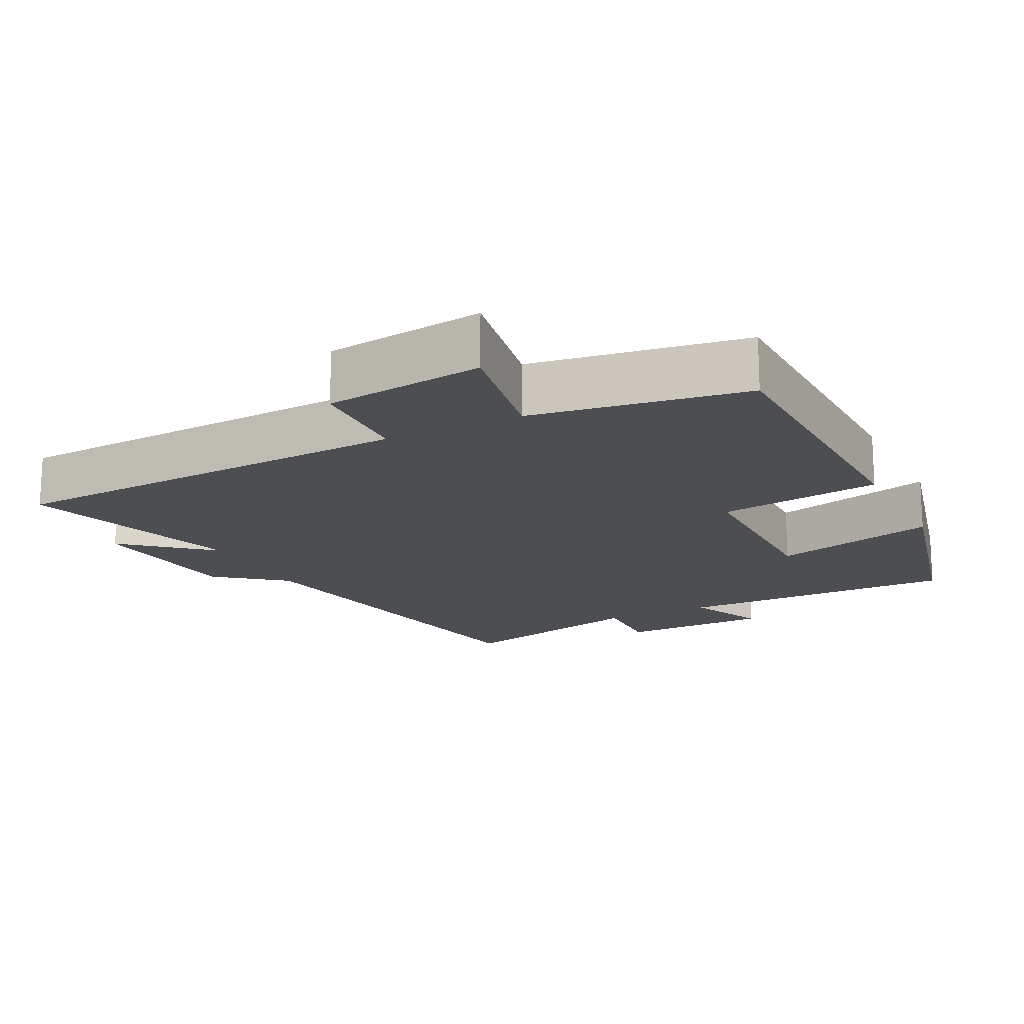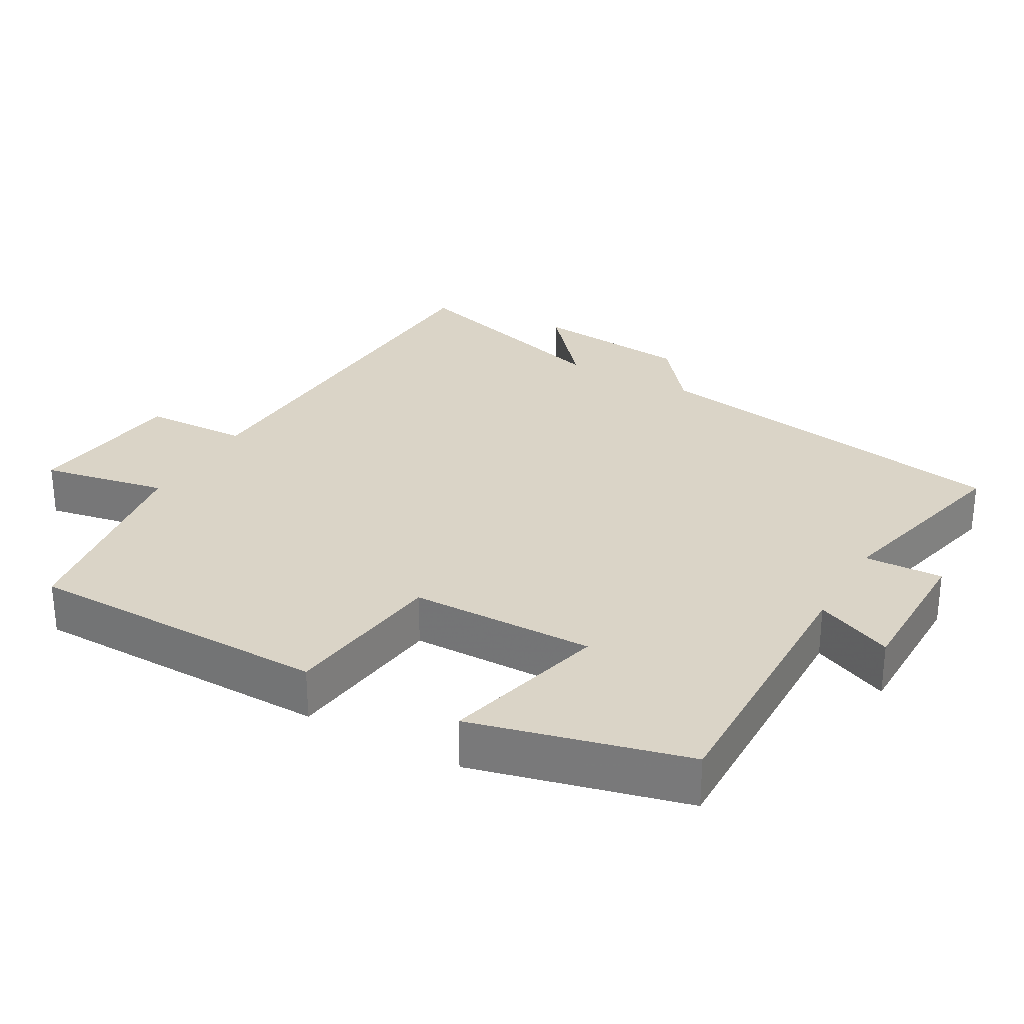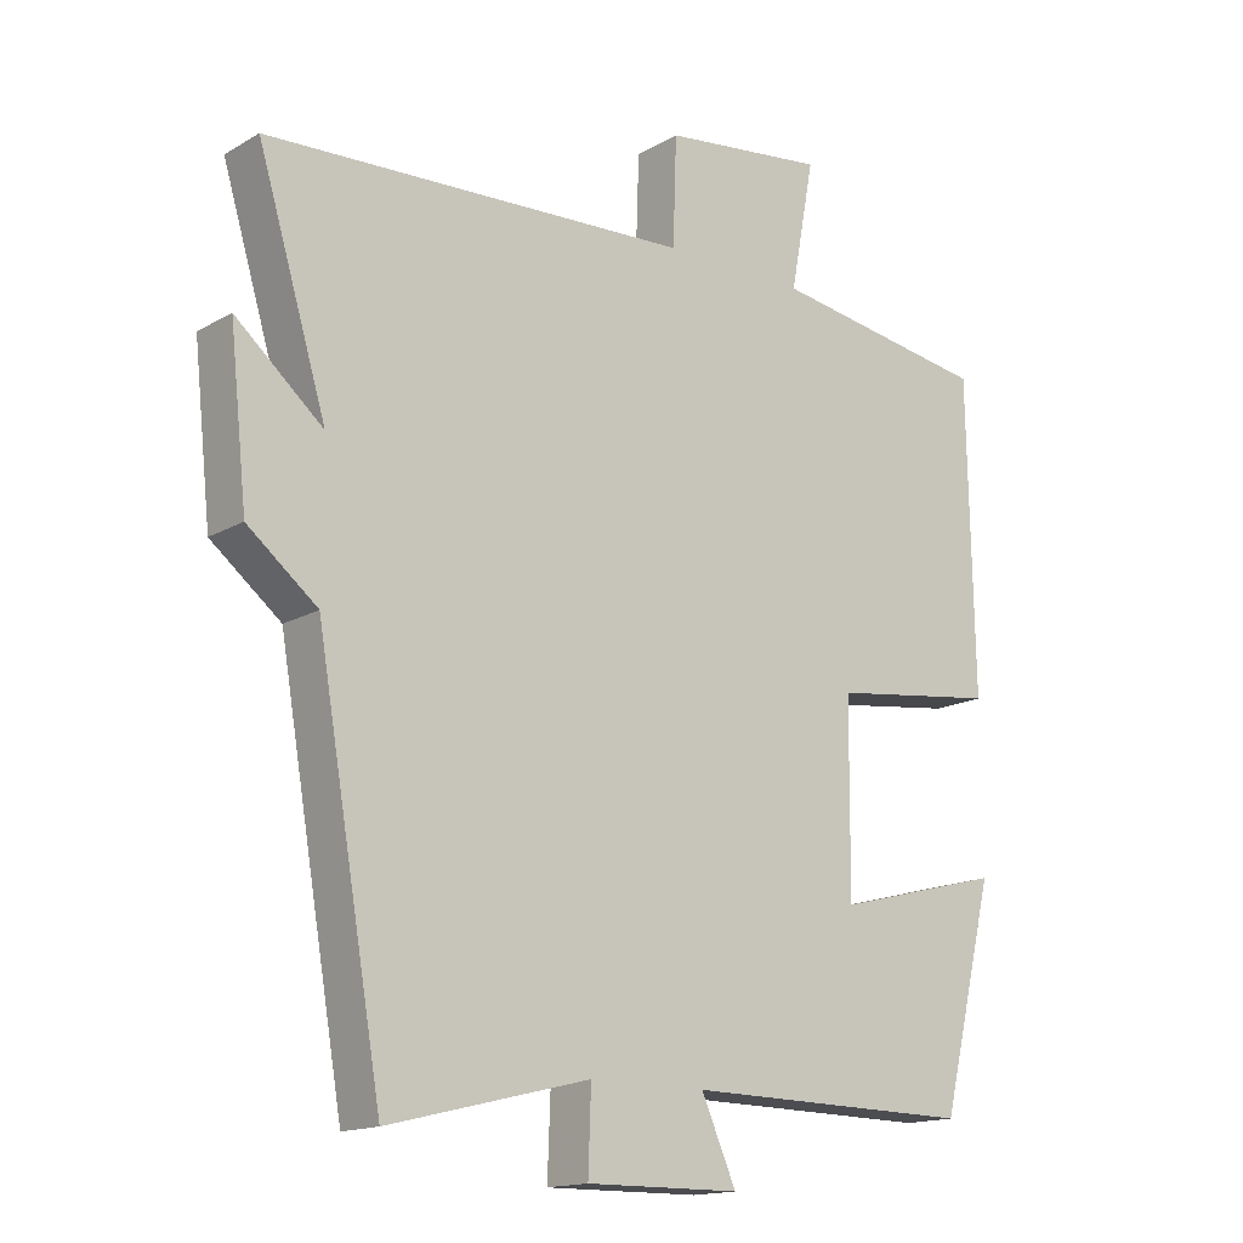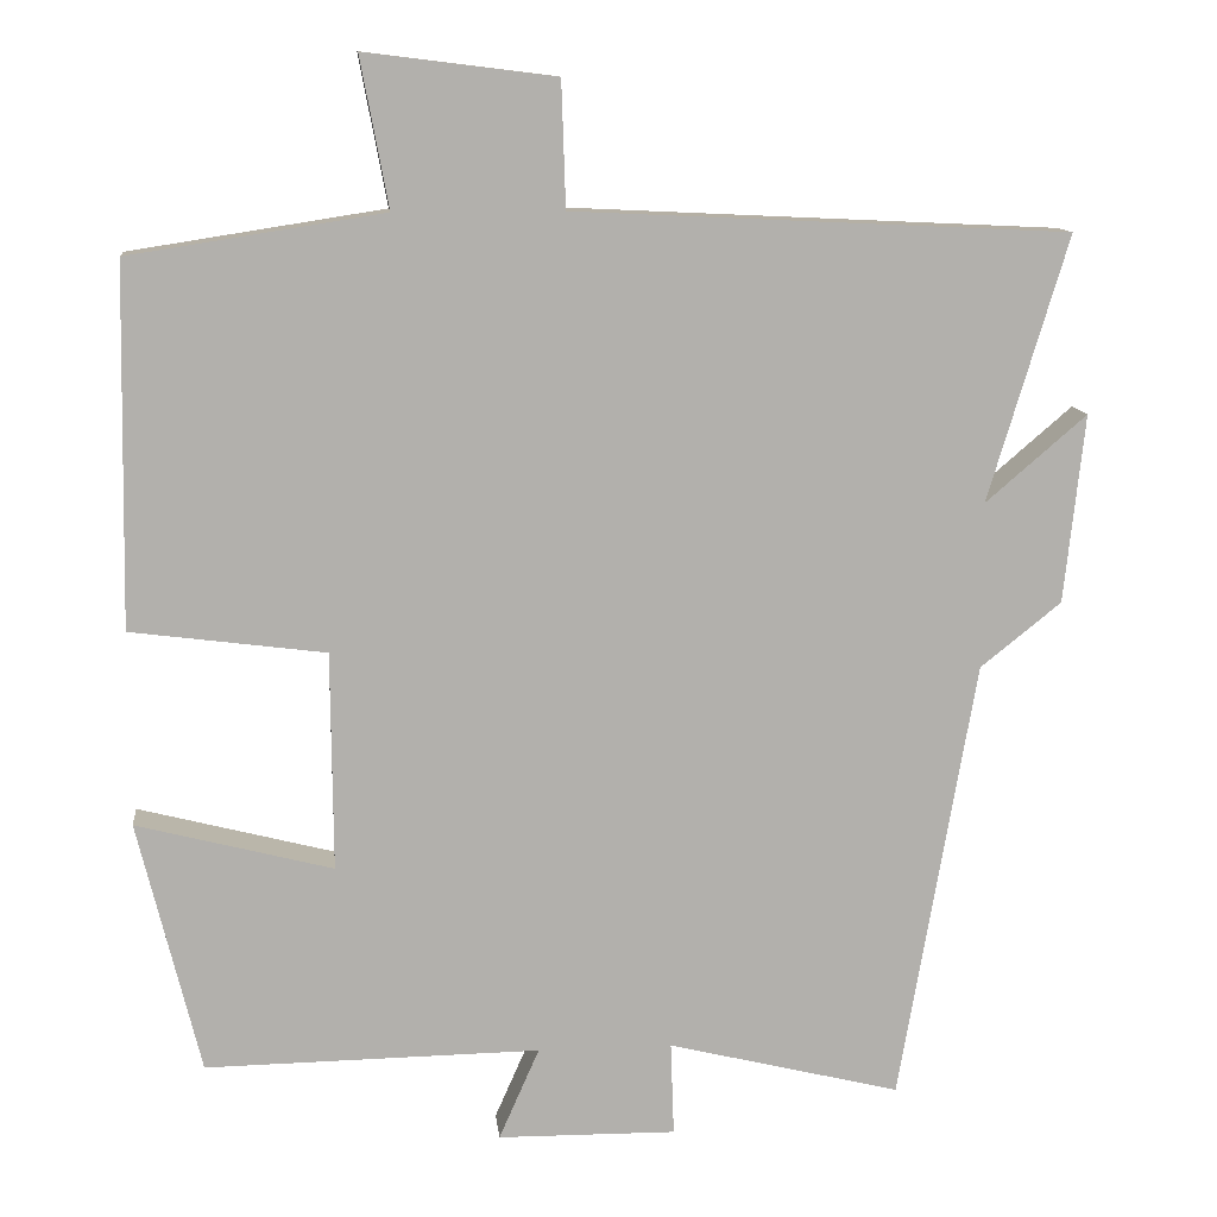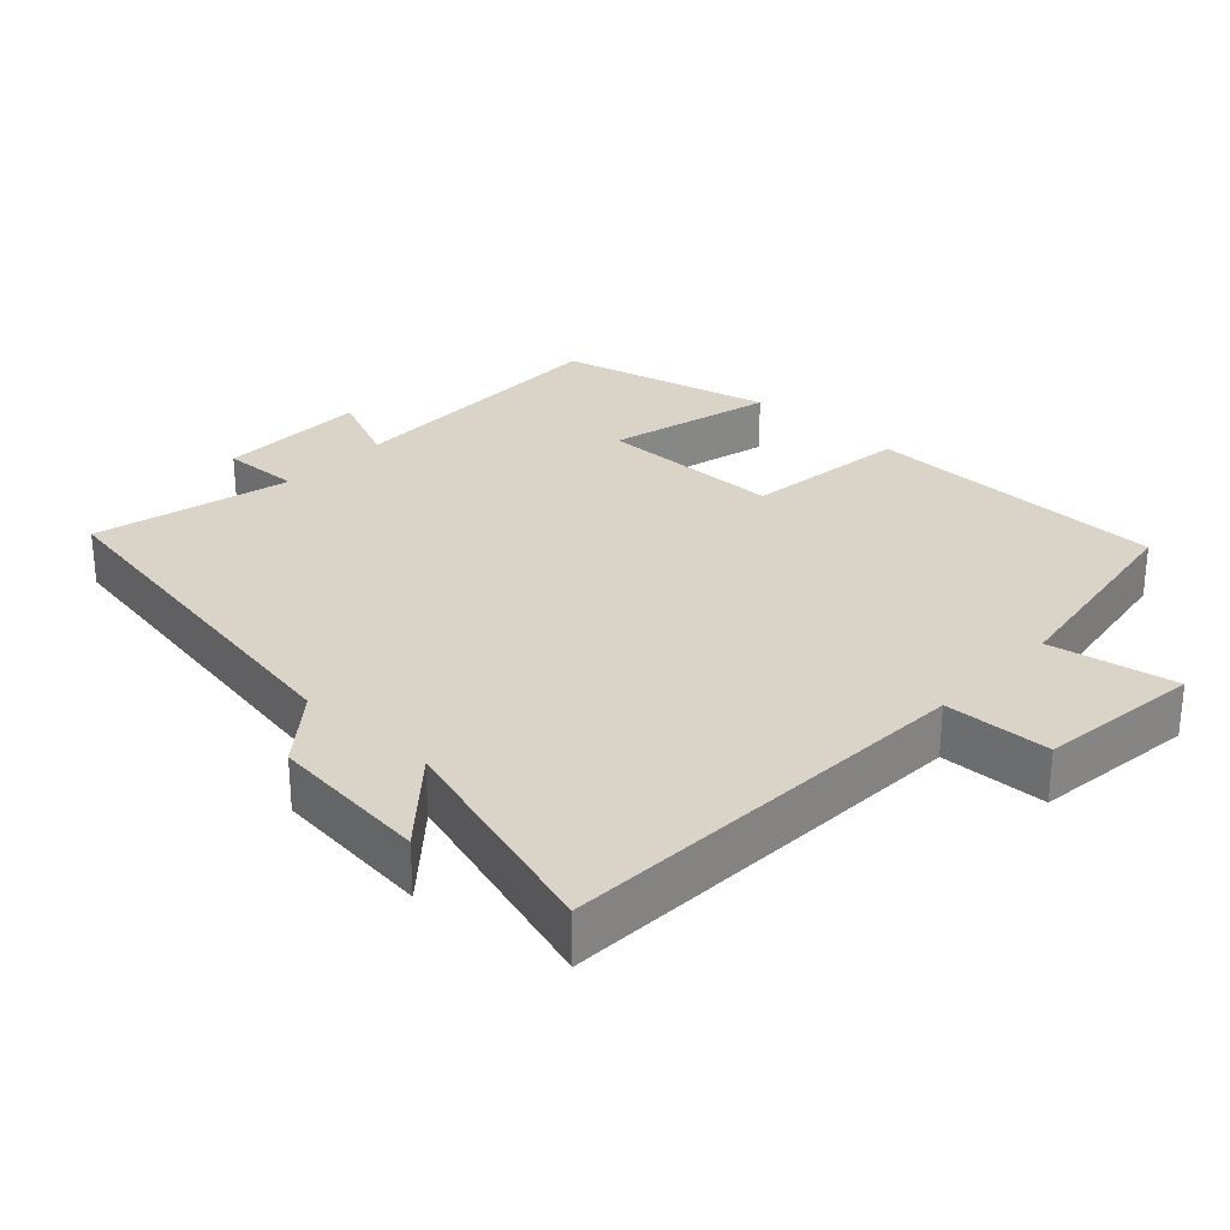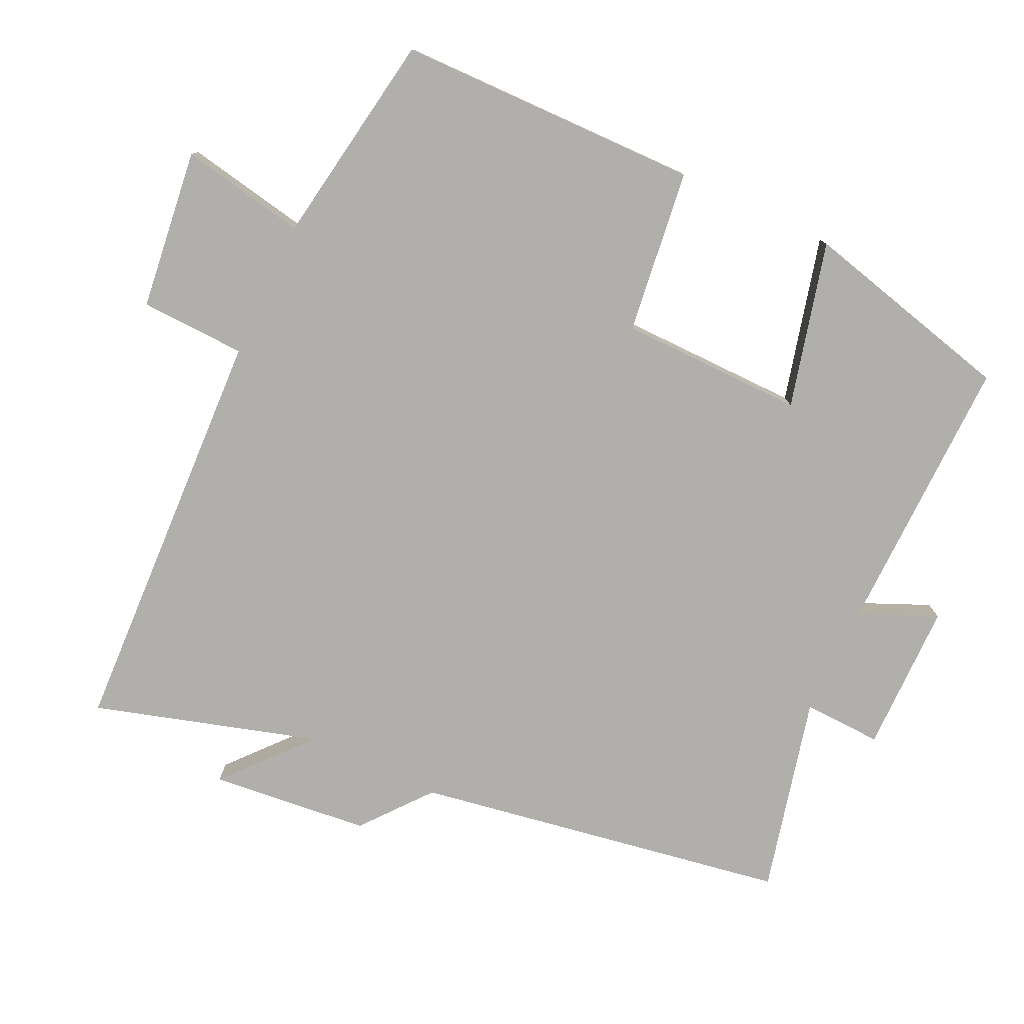
<metadata>
{"format":"obj","ext":"obj","renderer":"f3d","projection":"perspective","resolution":1024,"background":"white","views":[{"elev":-17.0,"azim":26.8,"up":"+Y"},{"elev":28.9,"azim":119.3,"up":"+Y"},{"elev":-15.6,"azim":-40.0,"up":"+Z"},{"elev":11.7,"azim":174.0,"up":"+Z"},{"elev":28.6,"azim":-47.0,"up":"+Y"},{"elev":-78.3,"azim":64.6,"up":"+Y"}]}
</metadata>
<code>
v -0.409 0.07 -0.568
v -0.5 0.07 -0.041
v -0.596 0.07 0.036
v -0.62 0.07 0.26
v -0.5 0.07 0.157
v -0.595 0.07 0.472
v -0.008 0.07 0.5
v -0.003 0.07 0.649
v 0.223 0.07 0.677
v 0.19 0.07 0.5
v 0.492 0.07 0.453
v 0.5 0.07 0.025
v 0.269 0.07 -0.005
v 0.267 0.07 -0.265
v 0.5 0.07 -0.205
v 0.426 0.07 -0.506
v 0.028 0.07 -0.5
v 0.076 0.07 -0.609
v -0.136 0.07 -0.611
v -0.132 0.07 -0.5
v -0.409 0 -0.568
v -0.5 0 -0.041
v -0.596 0 0.036
v -0.62 0 0.26
v -0.5 0 0.157
v -0.595 0 0.472
v -0.008 0 0.5
v -0.003 0 0.649
v 0.223 0 0.677
v 0.19 0 0.5
v 0.492 0 0.453
v 0.5 0 0.025
v 0.269 0 -0.005
v 0.267 0 -0.265
v 0.5 0 -0.205
v 0.426 0 -0.506
v 0.028 0 -0.5
v 0.076 0 -0.609
v -0.136 0 -0.611
v -0.132 0 -0.5
f 17 18 19 20
f 14 15 16 17
f 13 14 17 20
f 10 11 12 13
f 20 1 2
f 13 20 2
f 10 13 2
f 7 8 9 10
f 5 6 7 10
f 2 3 4 5
f 2 5 10
f 40 39 38 37
f 37 36 35 34
f 40 37 34 33
f 33 32 31 30
f 22 21 40
f 22 40 33
f 22 33 30
f 30 29 28 27
f 30 27 26 25
f 25 24 23 22
f 30 25 22
f 1 21 22 2
f 2 22 23 3
f 3 23 24 4
f 4 24 25 5
f 5 25 26 6
f 6 26 27 7
f 7 27 28 8
f 8 28 29 9
f 9 29 30 10
f 10 30 31 11
f 11 31 32 12
f 12 32 33 13
f 13 33 34 14
f 14 34 35 15
f 15 35 36 16
f 16 36 37 17
f 17 37 38 18
f 18 38 39 19
f 19 39 40 20
f 20 40 21 1

</code>
